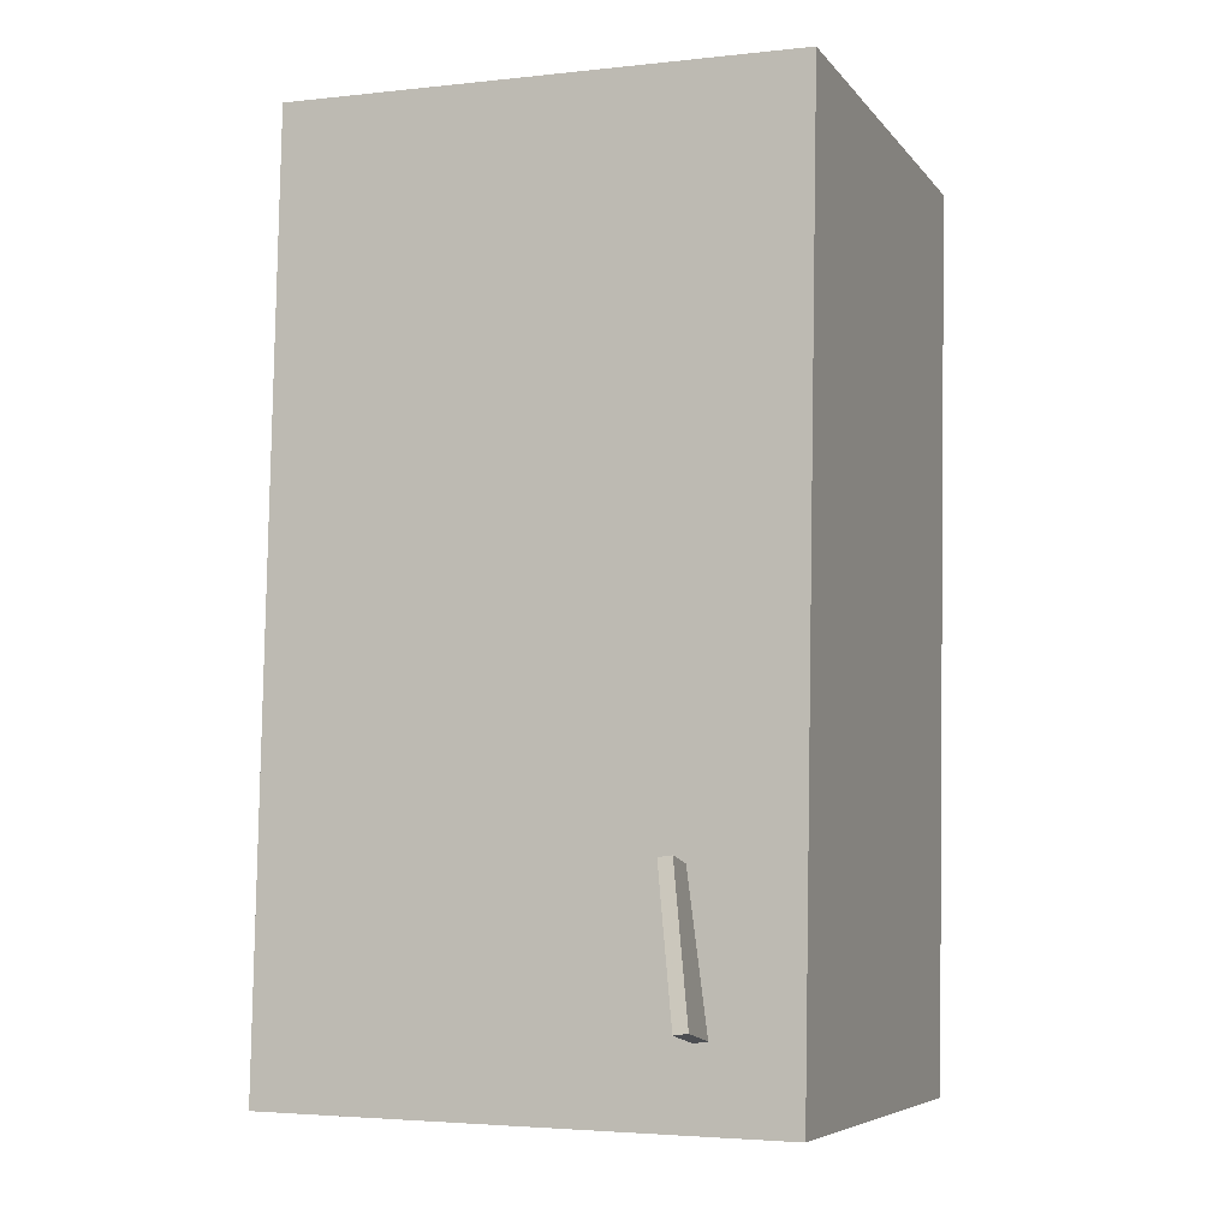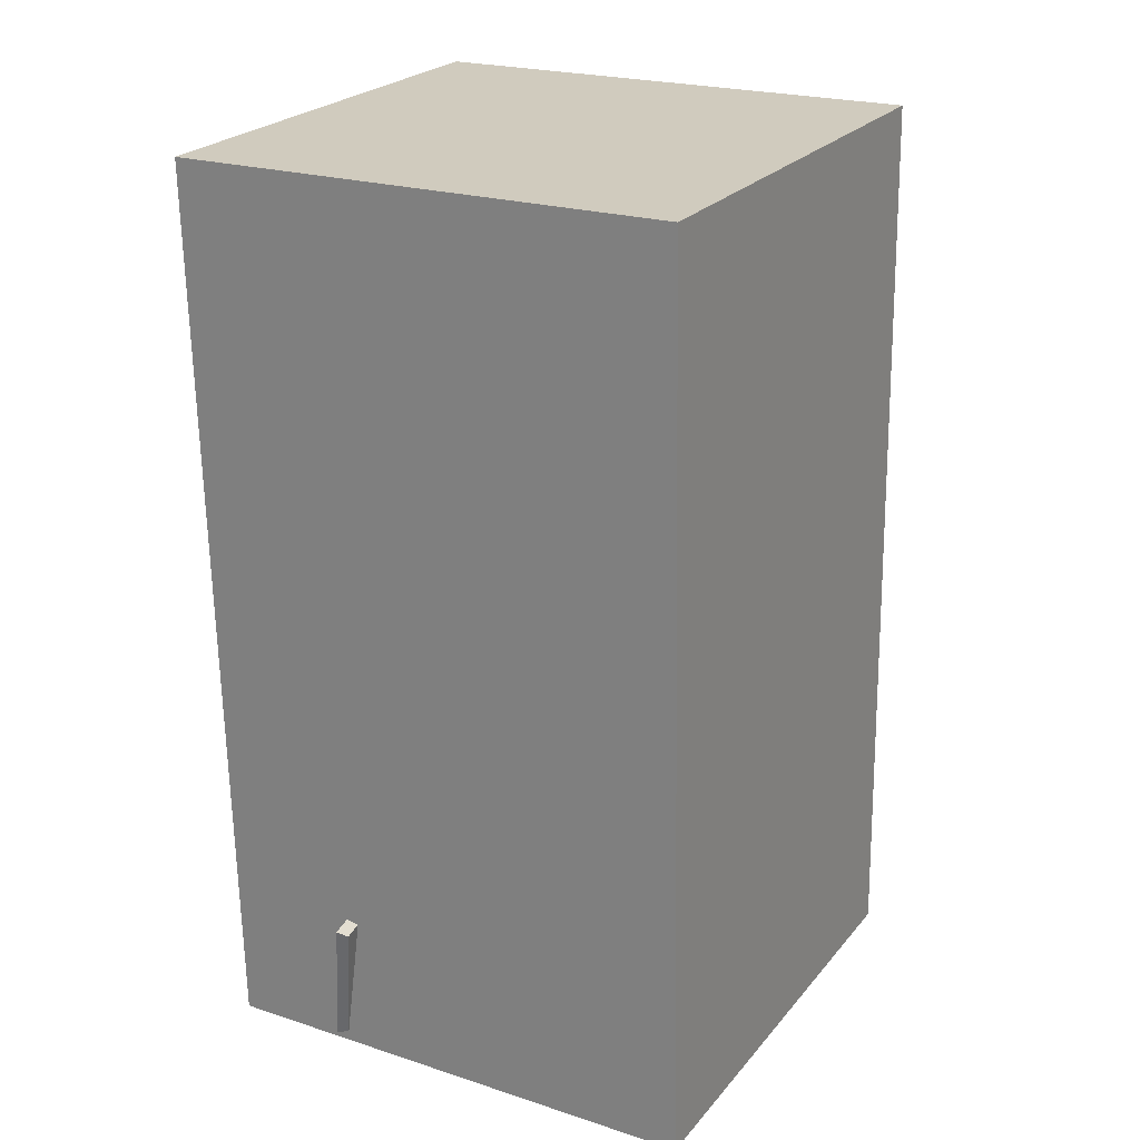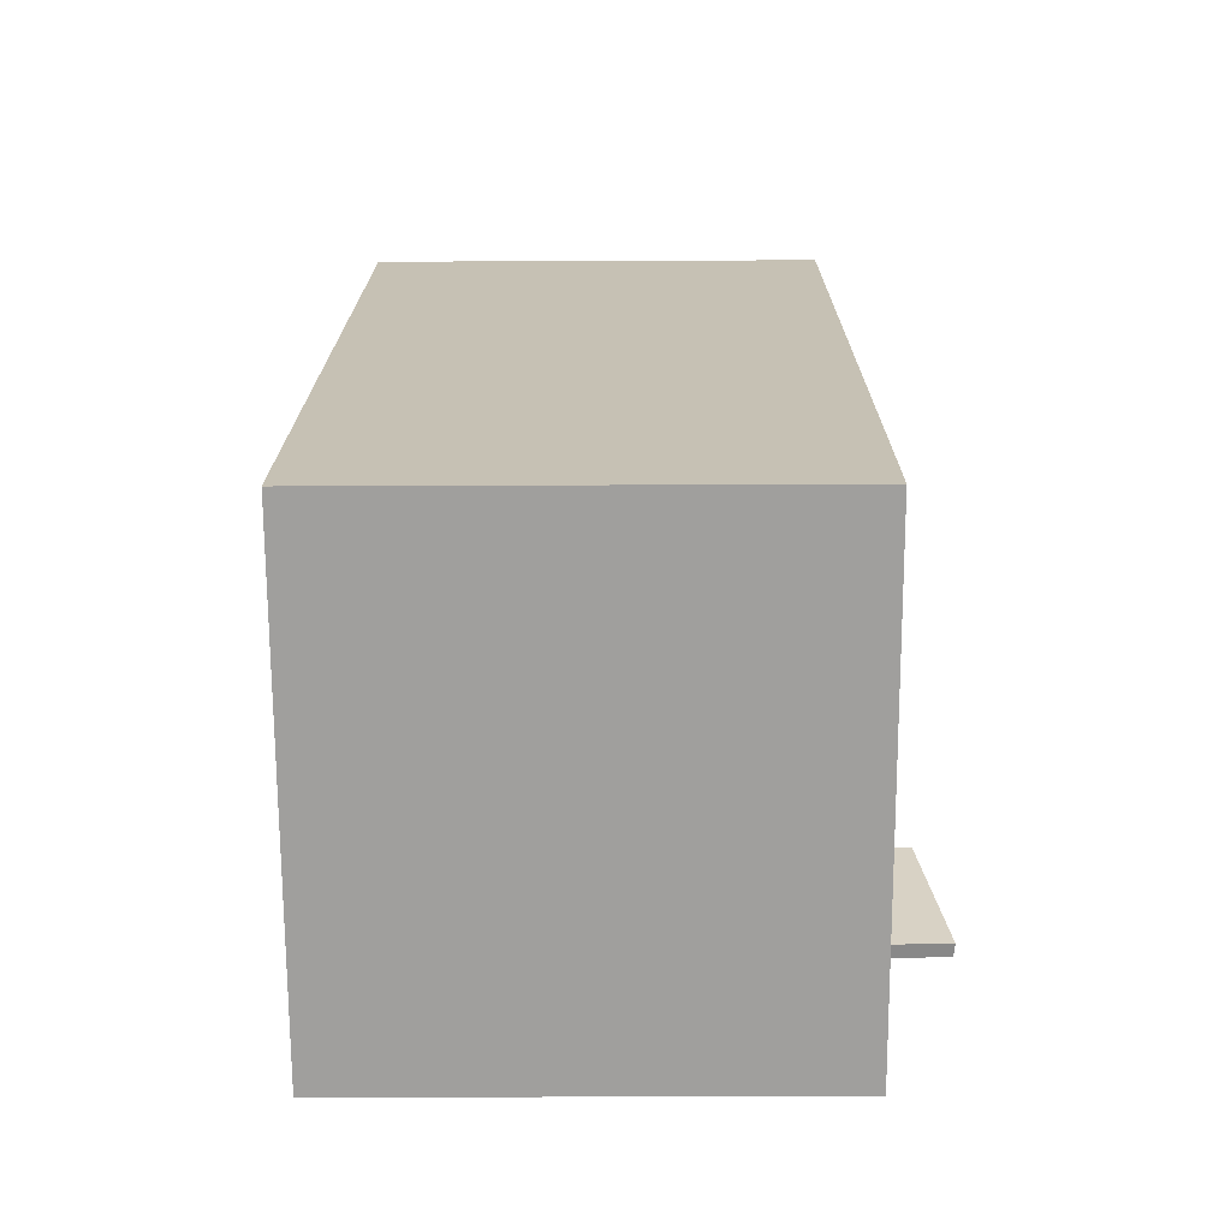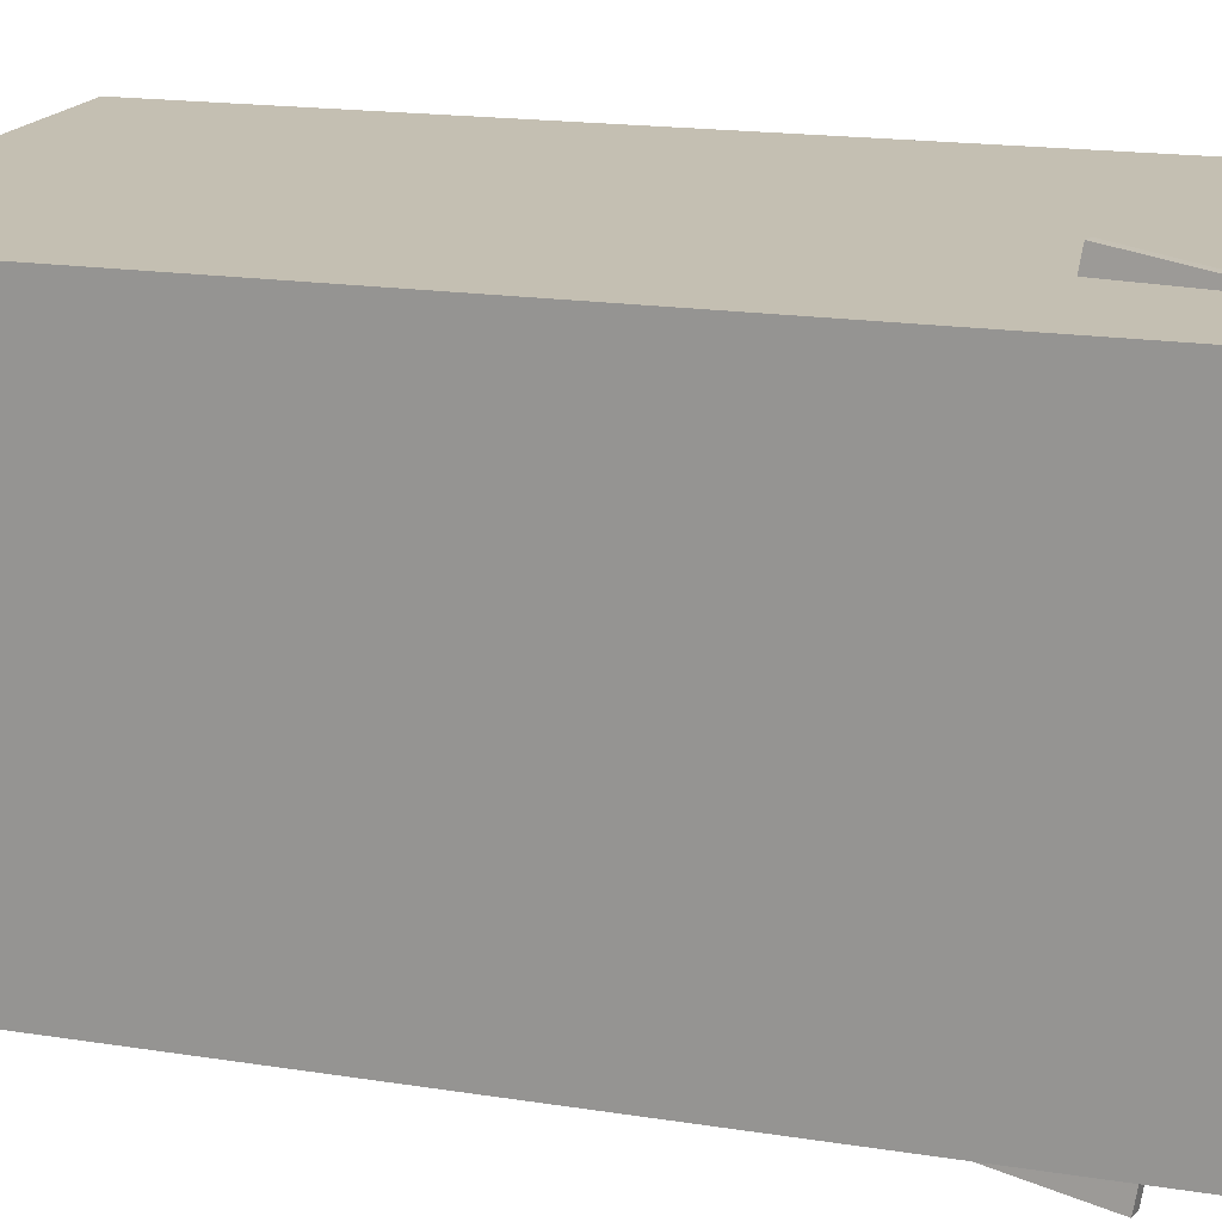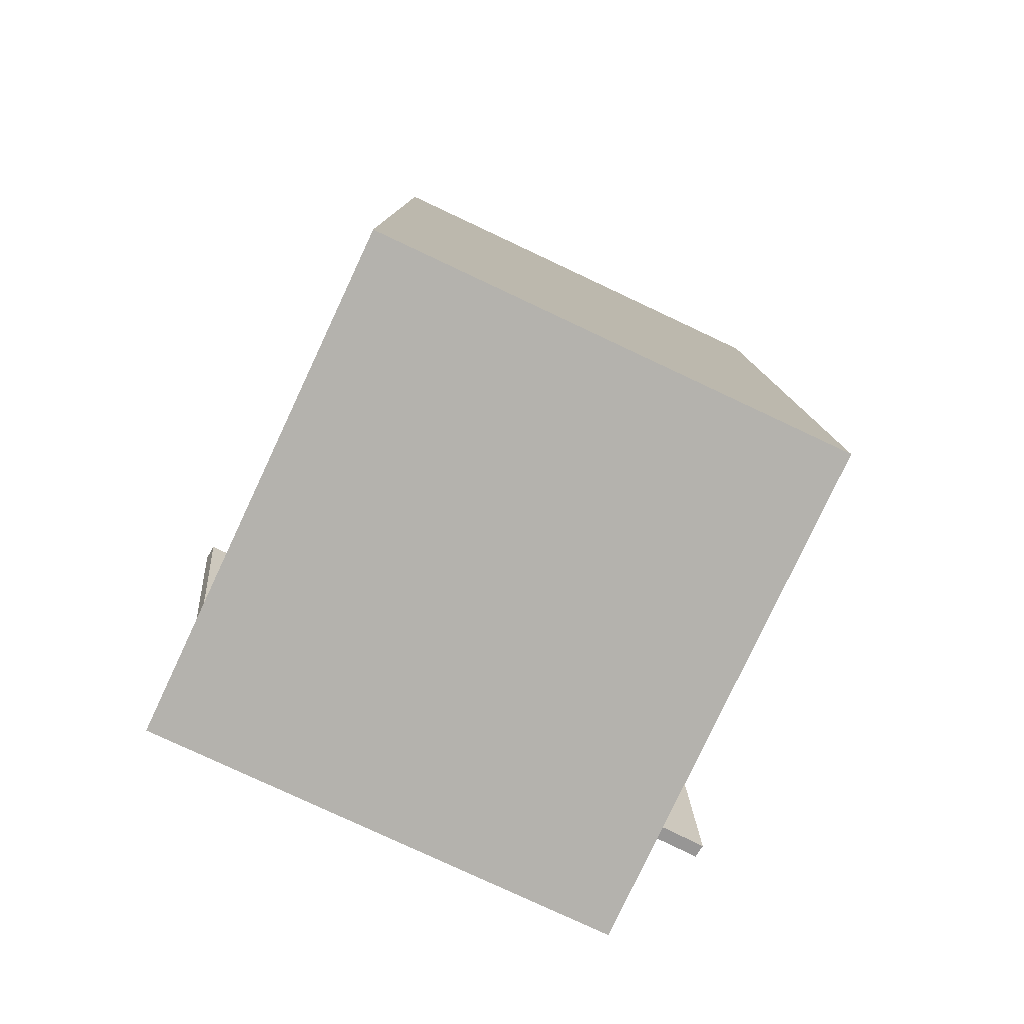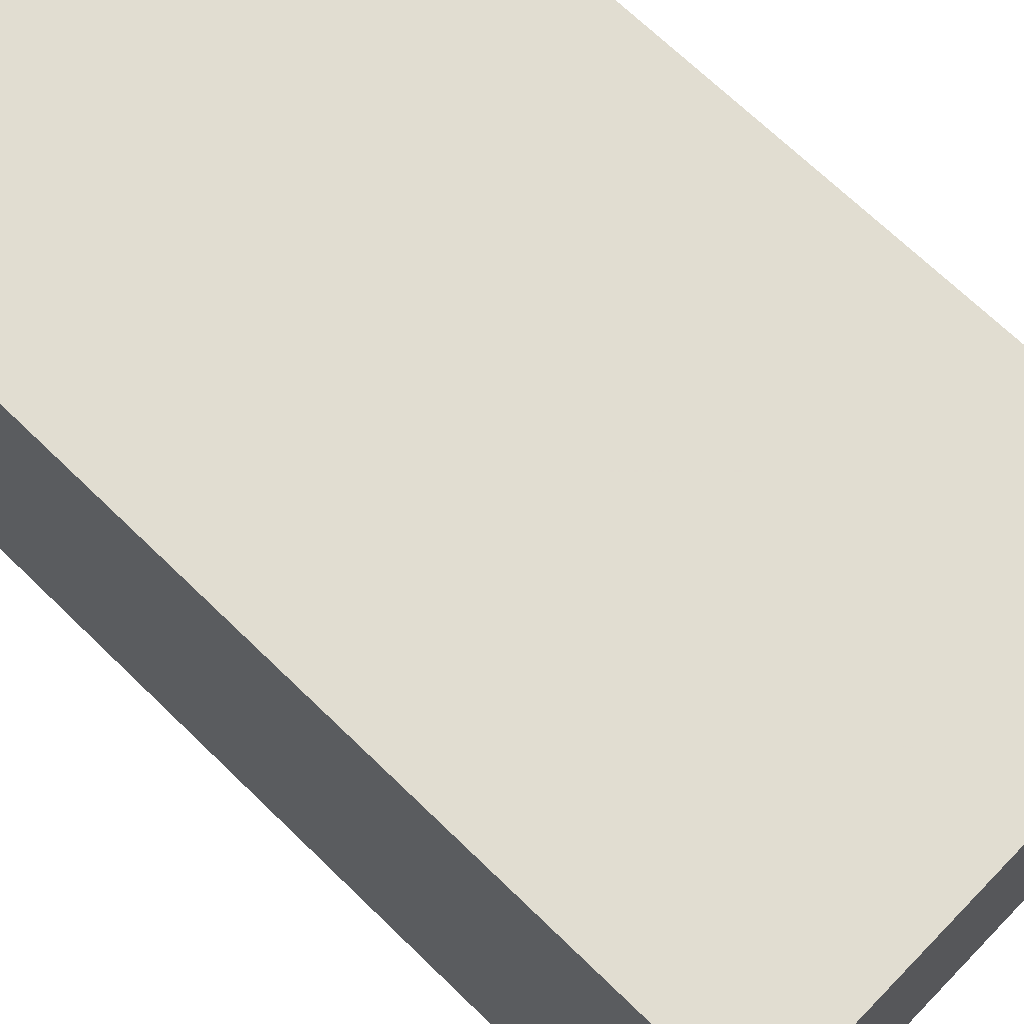
<metadata>
{"format":"obj","ext":"obj","renderer":"f3d","projection":"perspective","resolution":1024,"background":"white","views":[{"elev":-6.7,"azim":-159.6,"up":"+Y"},{"elev":24.5,"azim":29.4,"up":"+Y"},{"elev":-70.3,"azim":90.1,"up":"+Y"},{"elev":17.6,"azim":-71.0,"up":"+Z"},{"elev":-78.3,"azim":64.7,"up":"+Y"},{"elev":69.0,"azim":135.4,"up":"+Z"}]}
</metadata>
<code>
v -0.1259 -0.3542 -0.276
v -0.0944 -0.4285 0.2125
v -0.138 -0.3526 -0.2749
v -0.1065 -0.427 0.2135
v -0.1076 -0.2245 -0.2574
v -0.07616 -0.2989 0.2311
v -0.1198 -0.223 -0.2564
v -0.08828 -0.2973 0.2321
f 1.0 7.0 5.0
f 1.0 3.0 7.0
f 1.0 4.0 3.0
f 1.0 2.0 4.0
f 3.0 8.0 7.0
f 3.0 4.0 8.0
f 5.0 7.0 8.0
f 5.0 8.0 6.0
f 1.0 5.0 6.0
f 1.0 6.0 2.0
f 2.0 6.0 8.0
f 2.0 8.0 4.0
v -0.2091 -0.4329 -0.2186
v -0.2104 -0.4317 0.2135
v -0.2261 0.3969 -0.221
v -0.2274 0.3981 0.2111
v 0.2531 -0.4235 -0.2173
v 0.2518 -0.4222 0.2148
v 0.236 0.4063 -0.2197
v 0.2348 0.4076 0.2124
f 9.0 15.0 13.0
f 9.0 11.0 15.0
f 9.0 12.0 11.0
f 9.0 10.0 12.0
f 11.0 16.0 15.0
f 11.0 12.0 16.0
f 13.0 15.0 16.0
f 13.0 16.0 14.0
f 9.0 13.0 14.0
f 9.0 14.0 10.0
f 10.0 14.0 16.0
f 10.0 16.0 12.0

</code>
